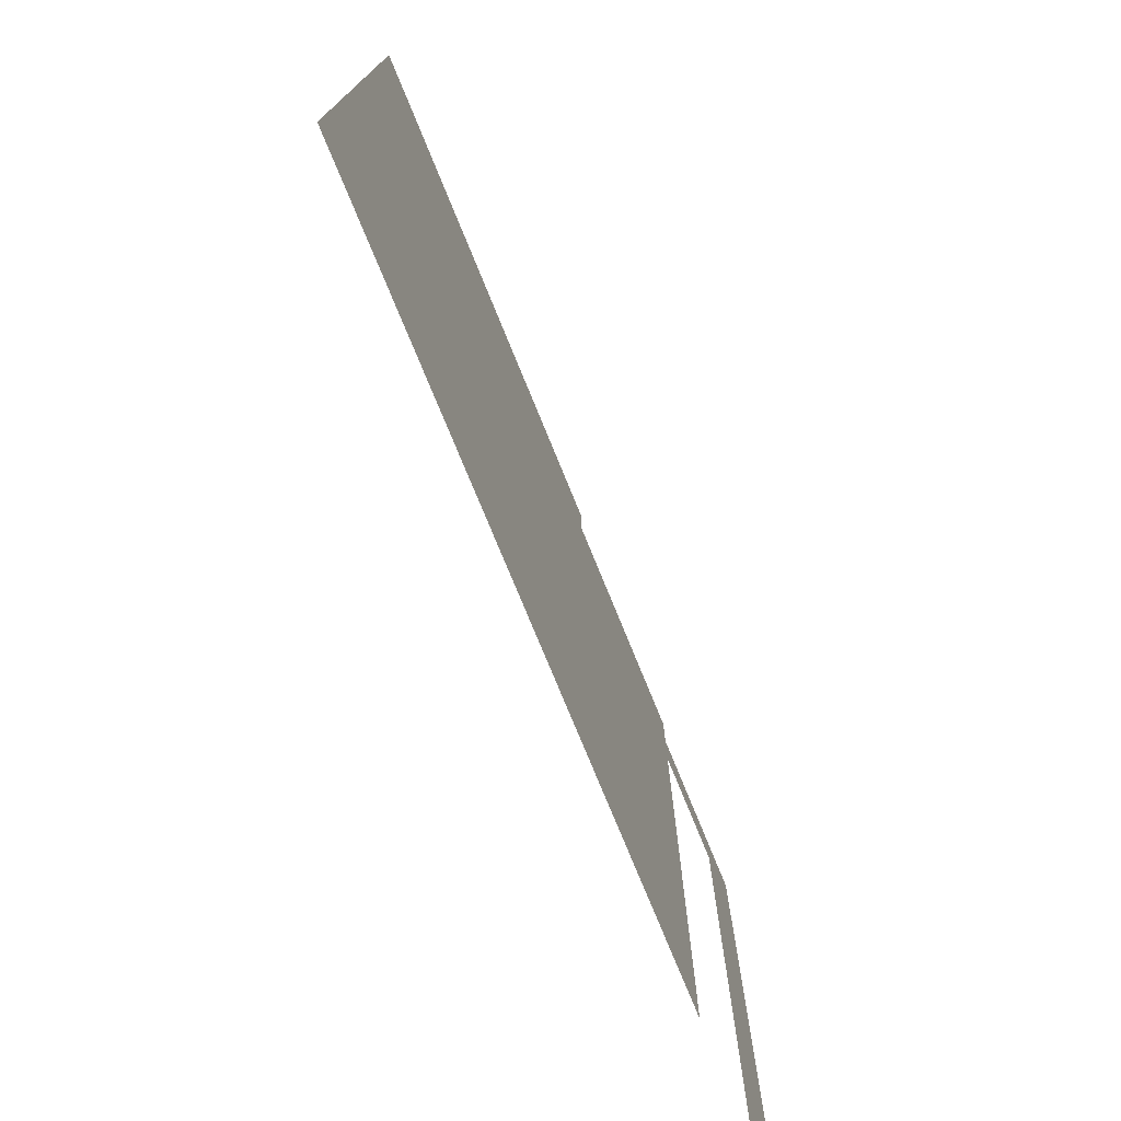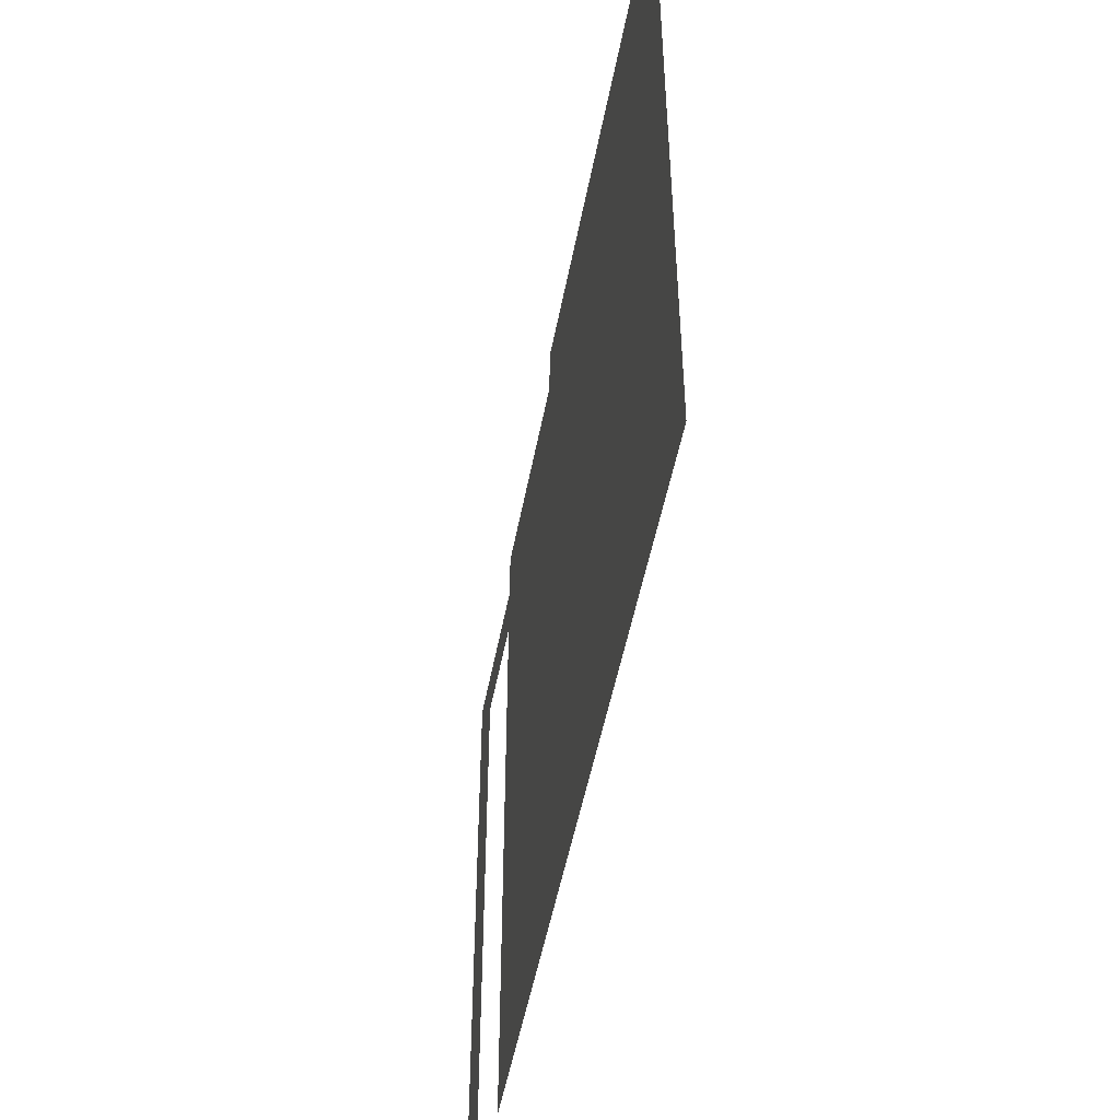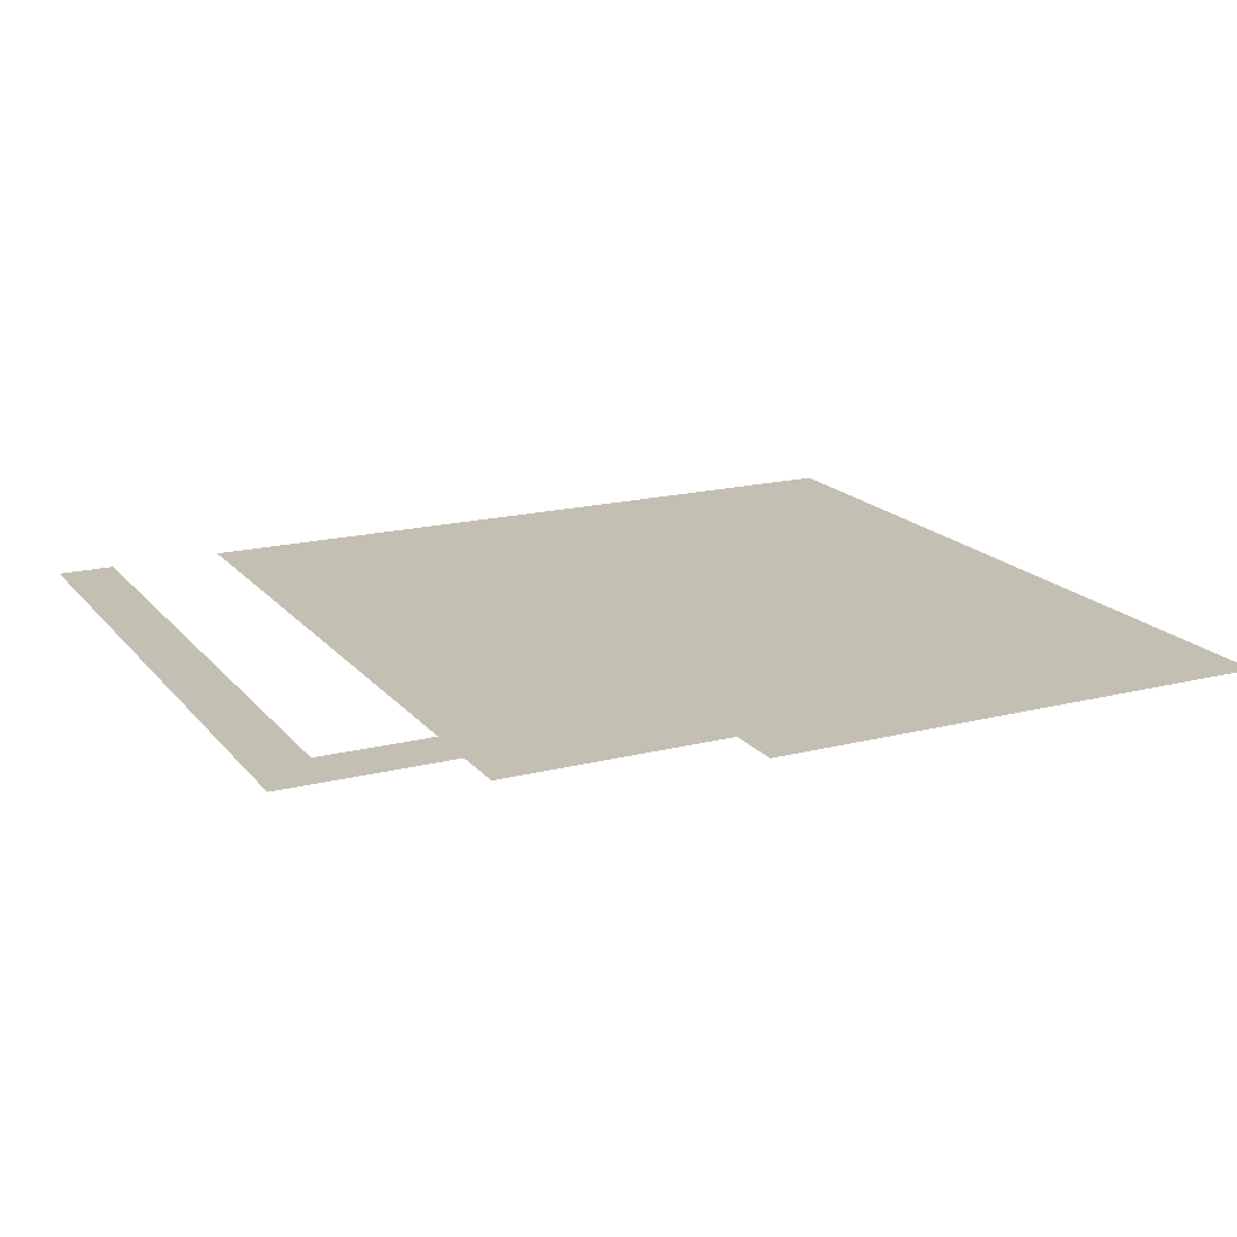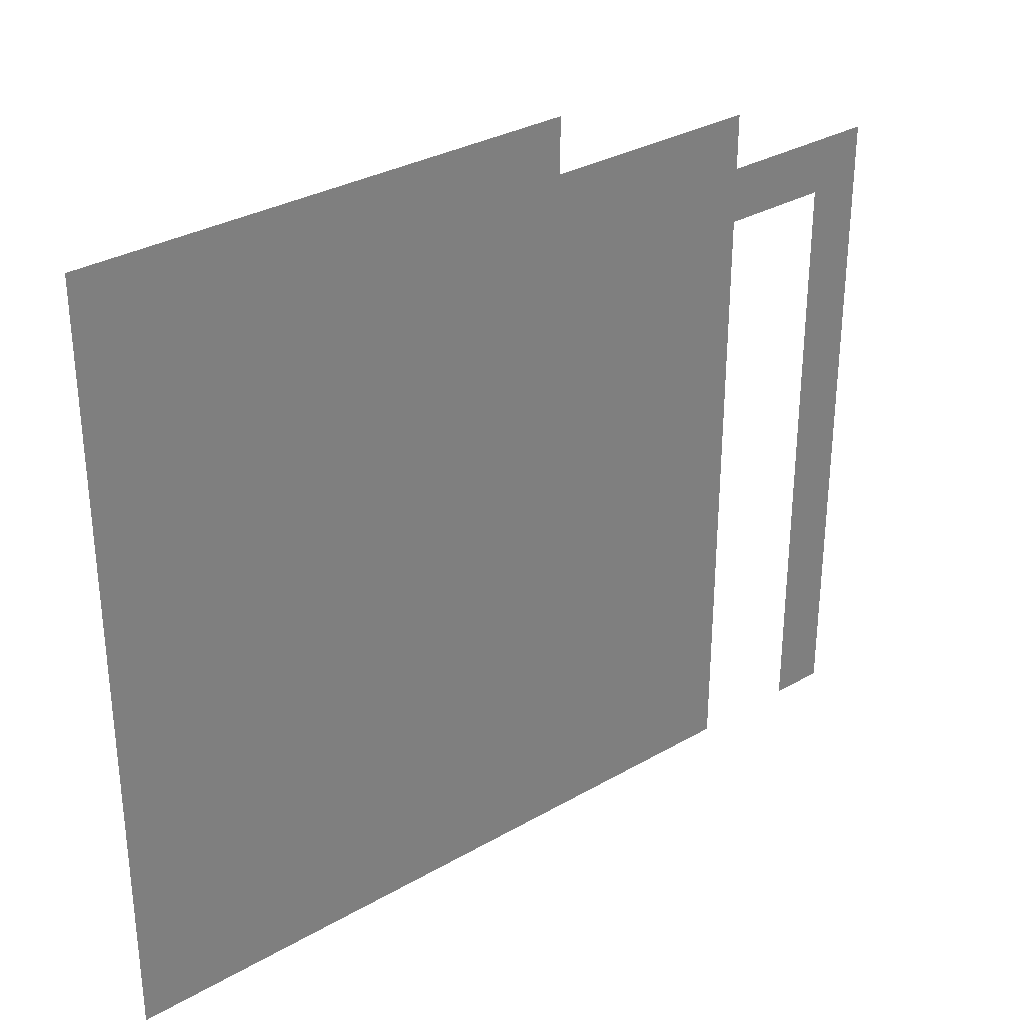
<metadata>
{"format":"obj","ext":"obj","renderer":"f3d","projection":"perspective","resolution":1024,"background":"white","views":[{"elev":-75.7,"azim":-67.8,"up":"+Y"},{"elev":-50.6,"azim":-100.7,"up":"+Y"},{"elev":17.7,"azim":153.6,"up":"+Z"},{"elev":31.6,"azim":-39.2,"up":"+Y"}]}
</metadata>
<code>
v -7 -1 0
v -8 -1 0
v -8 0 0
v -7 0 0
v -8 -1 0
v -9 -1 0
v -9 0 0
v -8 0 0
v -9 -1 0
v -10 -1 0
v -10 0 0
v -9 0 0
v -10 -1 0
v -11 -1 0
v -11 0 0
v -10 0 0
v -11 -1 0
v -12 -1 0
v -12 0 0
v -11 0 0
v -12 -1 0
v -13 -1 0
v -13 0 0
v -12 0 0
v -13 -1 0
v -14 -1 0
v -14 0 0
v -13 0 0
v -14 -1 0
v -15 -1 0
v -15 0 0
v -14 0 0
v -15 -1 0
v -16 -1 0
v -16 0 0
v -15 0 0
v -3 -2 0
v -4 -2 0
v -4 -1 0
v -3 -1 0
v -4 -2 0
v -5 -2 0
v -5 -1 0
v -4 -1 0
v -5 -2 0
v -6 -2 0
v -6 -1 0
v -5 -1 0
v -6 -2 0
v -7 -2 0
v -7 -1 0
v -6 -1 0
v -7 -2 0
v -8 -2 0
v -8 -1 0
v -7 -1 0
v -8 -2 0
v -9 -2 0
v -9 -1 0
v -8 -1 0
v -9 -2 0
v -10 -2 0
v -10 -1 0
v -9 -1 0
v -10 -2 0
v -11 -2 0
v -11 -1 0
v -10 -1 0
v -11 -2 0
v -12 -2 0
v -12 -1 0
v -11 -1 0
v -12 -2 0
v -13 -2 0
v -13 -1 0
v -12 -1 0
v -13 -2 0
v -14 -2 0
v -14 -1 0
v -13 -1 0
v -14 -2 0
v -15 -2 0
v -15 -1 0
v -14 -1 0
v -15 -2 0
v -16 -2 0
v -16 -1 0
v -15 -1 0
v 0 -3 0
v -1 -3 0
v -1 -2 0
v 0 -2 0
v -1 -3 0
v -2 -3 0
v -2 -2 0
v -1 -2 0
v -2 -3 0
v -3 -3 0
v -3 -2 0
v -2 -2 0
v -3 -3 0
v -4 -3 0
v -4 -2 0
v -3 -2 0
v -4 -3 0
v -5 -3 0
v -5 -2 0
v -4 -2 0
v -5 -3 0
v -6 -3 0
v -6 -2 0
v -5 -2 0
v -6 -3 0
v -7 -3 0
v -7 -2 0
v -6 -2 0
v -7 -3 0
v -8 -3 0
v -8 -2 0
v -7 -2 0
v -8 -3 0
v -9 -3 0
v -9 -2 0
v -8 -2 0
v -9 -3 0
v -10 -3 0
v -10 -2 0
v -9 -2 0
v -10 -3 0
v -11 -3 0
v -11 -2 0
v -10 -2 0
v -11 -3 0
v -12 -3 0
v -12 -2 0
v -11 -2 0
v -12 -3 0
v -13 -3 0
v -13 -2 0
v -12 -2 0
v -13 -3 0
v -14 -3 0
v -14 -2 0
v -13 -2 0
v -14 -3 0
v -15 -3 0
v -15 -2 0
v -14 -2 0
v -15 -3 0
v -16 -3 0
v -16 -2 0
v -15 -2 0
v 0 -4 0
v -1 -4 0
v -1 -3 0
v 0 -3 0
v -3 -4 0
v -4 -4 0
v -4 -3 0
v -3 -3 0
v -4 -4 0
v -5 -4 0
v -5 -3 0
v -4 -3 0
v -5 -4 0
v -6 -4 0
v -6 -3 0
v -5 -3 0
v -6 -4 0
v -7 -4 0
v -7 -3 0
v -6 -3 0
v -7 -4 0
v -8 -4 0
v -8 -3 0
v -7 -3 0
v -8 -4 0
v -9 -4 0
v -9 -3 0
v -8 -3 0
v -9 -4 0
v -10 -4 0
v -10 -3 0
v -9 -3 0
v -10 -4 0
v -11 -4 0
v -11 -3 0
v -10 -3 0
v -11 -4 0
v -12 -4 0
v -12 -3 0
v -11 -3 0
v -12 -4 0
v -13 -4 0
v -13 -3 0
v -12 -3 0
v -13 -4 0
v -14 -4 0
v -14 -3 0
v -13 -3 0
v -14 -4 0
v -15 -4 0
v -15 -3 0
v -14 -3 0
v -15 -4 0
v -16 -4 0
v -16 -3 0
v -15 -3 0
v 0 -5 0
v -1 -5 0
v -1 -4 0
v 0 -4 0
v -3 -5 0
v -4 -5 0
v -4 -4 0
v -3 -4 0
v -4 -5 0
v -5 -5 0
v -5 -4 0
v -4 -4 0
v -5 -5 0
v -6 -5 0
v -6 -4 0
v -5 -4 0
v -6 -5 0
v -7 -5 0
v -7 -4 0
v -6 -4 0
v -7 -5 0
v -8 -5 0
v -8 -4 0
v -7 -4 0
v -8 -5 0
v -9 -5 0
v -9 -4 0
v -8 -4 0
v -9 -5 0
v -10 -5 0
v -10 -4 0
v -9 -4 0
v -10 -5 0
v -11 -5 0
v -11 -4 0
v -10 -4 0
v -11 -5 0
v -12 -5 0
v -12 -4 0
v -11 -4 0
v -12 -5 0
v -13 -5 0
v -13 -4 0
v -12 -4 0
v -13 -5 0
v -14 -5 0
v -14 -4 0
v -13 -4 0
v -14 -5 0
v -15 -5 0
v -15 -4 0
v -14 -4 0
v -15 -5 0
v -16 -5 0
v -16 -4 0
v -15 -4 0
v 0 -6 0
v -1 -6 0
v -1 -5 0
v 0 -5 0
v -3 -6 0
v -4 -6 0
v -4 -5 0
v -3 -5 0
v -4 -6 0
v -5 -6 0
v -5 -5 0
v -4 -5 0
v -5 -6 0
v -6 -6 0
v -6 -5 0
v -5 -5 0
v -6 -6 0
v -7 -6 0
v -7 -5 0
v -6 -5 0
v -7 -6 0
v -8 -6 0
v -8 -5 0
v -7 -5 0
v -8 -6 0
v -9 -6 0
v -9 -5 0
v -8 -5 0
v -9 -6 0
v -10 -6 0
v -10 -5 0
v -9 -5 0
v -10 -6 0
v -11 -6 0
v -11 -5 0
v -10 -5 0
v -11 -6 0
v -12 -6 0
v -12 -5 0
v -11 -5 0
v -12 -6 0
v -13 -6 0
v -13 -5 0
v -12 -5 0
v -13 -6 0
v -14 -6 0
v -14 -5 0
v -13 -5 0
v -14 -6 0
v -15 -6 0
v -15 -5 0
v -14 -5 0
v -15 -6 0
v -16 -6 0
v -16 -5 0
v -15 -5 0
v 0 -7 0
v -1 -7 0
v -1 -6 0
v 0 -6 0
v -3 -7 0
v -4 -7 0
v -4 -6 0
v -3 -6 0
v -4 -7 0
v -5 -7 0
v -5 -6 0
v -4 -6 0
v -5 -7 0
v -6 -7 0
v -6 -6 0
v -5 -6 0
v -6 -7 0
v -7 -7 0
v -7 -6 0
v -6 -6 0
v -7 -7 0
v -8 -7 0
v -8 -6 0
v -7 -6 0
v -8 -7 0
v -9 -7 0
v -9 -6 0
v -8 -6 0
v -9 -7 0
v -10 -7 0
v -10 -6 0
v -9 -6 0
v -10 -7 0
v -11 -7 0
v -11 -6 0
v -10 -6 0
v -11 -7 0
v -12 -7 0
v -12 -6 0
v -11 -6 0
v -12 -7 0
v -13 -7 0
v -13 -6 0
v -12 -6 0
v -13 -7 0
v -14 -7 0
v -14 -6 0
v -13 -6 0
v -14 -7 0
v -15 -7 0
v -15 -6 0
v -14 -6 0
v -15 -7 0
v -16 -7 0
v -16 -6 0
v -15 -6 0
v 0 -8 0
v -1 -8 0
v -1 -7 0
v 0 -7 0
v -3 -8 0
v -4 -8 0
v -4 -7 0
v -3 -7 0
v -4 -8 0
v -5 -8 0
v -5 -7 0
v -4 -7 0
v -5 -8 0
v -6 -8 0
v -6 -7 0
v -5 -7 0
v -6 -8 0
v -7 -8 0
v -7 -7 0
v -6 -7 0
v -7 -8 0
v -8 -8 0
v -8 -7 0
v -7 -7 0
v -8 -8 0
v -9 -8 0
v -9 -7 0
v -8 -7 0
v -9 -8 0
v -10 -8 0
v -10 -7 0
v -9 -7 0
v -10 -8 0
v -11 -8 0
v -11 -7 0
v -10 -7 0
v -11 -8 0
v -12 -8 0
v -12 -7 0
v -11 -7 0
v -12 -8 0
v -13 -8 0
v -13 -7 0
v -12 -7 0
v -13 -8 0
v -14 -8 0
v -14 -7 0
v -13 -7 0
v -14 -8 0
v -15 -8 0
v -15 -7 0
v -14 -7 0
v -15 -8 0
v -16 -8 0
v -16 -7 0
v -15 -7 0
v 0 -9 0
v -1 -9 0
v -1 -8 0
v 0 -8 0
v -3 -9 0
v -4 -9 0
v -4 -8 0
v -3 -8 0
v -4 -9 0
v -5 -9 0
v -5 -8 0
v -4 -8 0
v -5 -9 0
v -6 -9 0
v -6 -8 0
v -5 -8 0
v -6 -9 0
v -7 -9 0
v -7 -8 0
v -6 -8 0
v -7 -9 0
v -8 -9 0
v -8 -8 0
v -7 -8 0
v -8 -9 0
v -9 -9 0
v -9 -8 0
v -8 -8 0
v -9 -9 0
v -10 -9 0
v -10 -8 0
v -9 -8 0
v -10 -9 0
v -11 -9 0
v -11 -8 0
v -10 -8 0
v -11 -9 0
v -12 -9 0
v -12 -8 0
v -11 -8 0
v -12 -9 0
v -13 -9 0
v -13 -8 0
v -12 -8 0
v -13 -9 0
v -14 -9 0
v -14 -8 0
v -13 -8 0
v -14 -9 0
v -15 -9 0
v -15 -8 0
v -14 -8 0
v -15 -9 0
v -16 -9 0
v -16 -8 0
v -15 -8 0
v 0 -10 0
v -1 -10 0
v -1 -9 0
v 0 -9 0
v -3 -10 0
v -4 -10 0
v -4 -9 0
v -3 -9 0
v -4 -10 0
v -5 -10 0
v -5 -9 0
v -4 -9 0
v -5 -10 0
v -6 -10 0
v -6 -9 0
v -5 -9 0
v -6 -10 0
v -7 -10 0
v -7 -9 0
v -6 -9 0
v -7 -10 0
v -8 -10 0
v -8 -9 0
v -7 -9 0
v -8 -10 0
v -9 -10 0
v -9 -9 0
v -8 -9 0
v -9 -10 0
v -10 -10 0
v -10 -9 0
v -9 -9 0
v -10 -10 0
v -11 -10 0
v -11 -9 0
v -10 -9 0
v -11 -10 0
v -12 -10 0
v -12 -9 0
v -11 -9 0
v -12 -10 0
v -13 -10 0
v -13 -9 0
v -12 -9 0
v -13 -10 0
v -14 -10 0
v -14 -9 0
v -13 -9 0
v -14 -10 0
v -15 -10 0
v -15 -9 0
v -14 -9 0
v -15 -10 0
v -16 -10 0
v -16 -9 0
v -15 -9 0
v 0 -11 0
v -1 -11 0
v -1 -10 0
v 0 -10 0
v -3 -11 0
v -4 -11 0
v -4 -10 0
v -3 -10 0
v -4 -11 0
v -5 -11 0
v -5 -10 0
v -4 -10 0
v -5 -11 0
v -6 -11 0
v -6 -10 0
v -5 -10 0
v -6 -11 0
v -7 -11 0
v -7 -10 0
v -6 -10 0
v -7 -11 0
v -8 -11 0
v -8 -10 0
v -7 -10 0
v -8 -11 0
v -9 -11 0
v -9 -10 0
v -8 -10 0
v -9 -11 0
v -10 -11 0
v -10 -10 0
v -9 -10 0
v -10 -11 0
v -11 -11 0
v -11 -10 0
v -10 -10 0
v -11 -11 0
v -12 -11 0
v -12 -10 0
v -11 -10 0
v -12 -11 0
v -13 -11 0
v -13 -10 0
v -12 -10 0
v -13 -11 0
v -14 -11 0
v -14 -10 0
v -13 -10 0
v -14 -11 0
v -15 -11 0
v -15 -10 0
v -14 -10 0
v -15 -11 0
v -16 -11 0
v -16 -10 0
v -15 -10 0
v 0 -12 0
v -1 -12 0
v -1 -11 0
v 0 -11 0
v -3 -12 0
v -4 -12 0
v -4 -11 0
v -3 -11 0
v -4 -12 0
v -5 -12 0
v -5 -11 0
v -4 -11 0
v -5 -12 0
v -6 -12 0
v -6 -11 0
v -5 -11 0
v -6 -12 0
v -7 -12 0
v -7 -11 0
v -6 -11 0
v -7 -12 0
v -8 -12 0
v -8 -11 0
v -7 -11 0
v -8 -12 0
v -9 -12 0
v -9 -11 0
v -8 -11 0
v -9 -12 0
v -10 -12 0
v -10 -11 0
v -9 -11 0
v -10 -12 0
v -11 -12 0
v -11 -11 0
v -10 -11 0
v -11 -12 0
v -12 -12 0
v -12 -11 0
v -11 -11 0
v -12 -12 0
v -13 -12 0
v -13 -11 0
v -12 -11 0
v -13 -12 0
v -14 -12 0
v -14 -11 0
v -13 -11 0
v -14 -12 0
v -15 -12 0
v -15 -11 0
v -14 -11 0
v -15 -12 0
v -16 -12 0
v -16 -11 0
v -15 -11 0
v 0 -13 0
v -1 -13 0
v -1 -12 0
v 0 -12 0
v -3 -13 0
v -4 -13 0
v -4 -12 0
v -3 -12 0
v -4 -13 0
v -5 -13 0
v -5 -12 0
v -4 -12 0
v -5 -13 0
v -6 -13 0
v -6 -12 0
v -5 -12 0
v -6 -13 0
v -7 -13 0
v -7 -12 0
v -6 -12 0
v -7 -13 0
v -8 -13 0
v -8 -12 0
v -7 -12 0
v -8 -13 0
v -9 -13 0
v -9 -12 0
v -8 -12 0
v -9 -13 0
v -10 -13 0
v -10 -12 0
v -9 -12 0
v -10 -13 0
v -11 -13 0
v -11 -12 0
v -10 -12 0
v -11 -13 0
v -12 -13 0
v -12 -12 0
v -11 -12 0
v -12 -13 0
v -13 -13 0
v -13 -12 0
v -12 -12 0
v -13 -13 0
v -14 -13 0
v -14 -12 0
v -13 -12 0
v -14 -13 0
v -15 -13 0
v -15 -12 0
v -14 -12 0
v -15 -13 0
v -16 -13 0
v -16 -12 0
v -15 -12 0
v 0 -14 0
v -1 -14 0
v -1 -13 0
v 0 -13 0
v -3 -14 0
v -4 -14 0
v -4 -13 0
v -3 -13 0
v -4 -14 0
v -5 -14 0
v -5 -13 0
v -4 -13 0
v -5 -14 0
v -6 -14 0
v -6 -13 0
v -5 -13 0
v -6 -14 0
v -7 -14 0
v -7 -13 0
v -6 -13 0
v -7 -14 0
v -8 -14 0
v -8 -13 0
v -7 -13 0
v -8 -14 0
v -9 -14 0
v -9 -13 0
v -8 -13 0
v -9 -14 0
v -10 -14 0
v -10 -13 0
v -9 -13 0
v -10 -14 0
v -11 -14 0
v -11 -13 0
v -10 -13 0
v -11 -14 0
v -12 -14 0
v -12 -13 0
v -11 -13 0
v -12 -14 0
v -13 -14 0
v -13 -13 0
v -12 -13 0
v -13 -14 0
v -14 -14 0
v -14 -13 0
v -13 -13 0
v -14 -14 0
v -15 -14 0
v -15 -13 0
v -14 -13 0
v -15 -14 0
v -16 -14 0
v -16 -13 0
v -15 -13 0
g Mapa_mesh_0080
f 1 2 3 4
f 5 6 7 8
f 9 10 11 12
f 13 14 15 16
f 17 18 19 20
f 21 22 23 24
f 25 26 27 28
f 29 30 31 32
f 33 34 35 36
f 37 38 39 40
f 41 42 43 44
f 45 46 47 48
f 49 50 51 52
f 53 54 55 56
f 57 58 59 60
f 61 62 63 64
f 65 66 67 68
f 69 70 71 72
f 73 74 75 76
f 77 78 79 80
f 81 82 83 84
f 85 86 87 88
f 89 90 91 92
f 93 94 95 96
f 97 98 99 100
f 101 102 103 104
f 105 106 107 108
f 109 110 111 112
f 113 114 115 116
f 117 118 119 120
f 121 122 123 124
f 125 126 127 128
f 129 130 131 132
f 133 134 135 136
f 137 138 139 140
f 141 142 143 144
f 145 146 147 148
f 149 150 151 152
f 153 154 155 156
f 157 158 159 160
f 161 162 163 164
f 165 166 167 168
f 169 170 171 172
f 173 174 175 176
f 177 178 179 180
f 181 182 183 184
f 185 186 187 188
f 189 190 191 192
f 193 194 195 196
f 197 198 199 200
f 201 202 203 204
f 205 206 207 208
f 209 210 211 212
f 213 214 215 216
f 217 218 219 220
f 221 222 223 224
f 225 226 227 228
f 229 230 231 232
f 233 234 235 236
f 237 238 239 240
f 241 242 243 244
f 245 246 247 248
f 249 250 251 252
f 253 254 255 256
f 257 258 259 260
f 261 262 263 264
f 265 266 267 268
f 269 270 271 272
f 273 274 275 276
f 277 278 279 280
f 281 282 283 284
f 285 286 287 288
f 289 290 291 292
f 293 294 295 296
f 297 298 299 300
f 301 302 303 304
f 305 306 307 308
f 309 310 311 312
f 313 314 315 316
f 317 318 319 320
f 321 322 323 324
f 325 326 327 328
f 329 330 331 332
f 333 334 335 336
f 337 338 339 340
f 341 342 343 344
f 345 346 347 348
f 349 350 351 352
f 353 354 355 356
f 357 358 359 360
f 361 362 363 364
f 365 366 367 368
f 369 370 371 372
f 373 374 375 376
f 377 378 379 380
f 381 382 383 384
f 385 386 387 388
f 389 390 391 392
f 393 394 395 396
f 397 398 399 400
f 401 402 403 404
f 405 406 407 408
f 409 410 411 412
f 413 414 415 416
f 417 418 419 420
f 421 422 423 424
f 425 426 427 428
f 429 430 431 432
f 433 434 435 436
f 437 438 439 440
f 441 442 443 444
f 445 446 447 448
f 449 450 451 452
f 453 454 455 456
f 457 458 459 460
f 461 462 463 464
f 465 466 467 468
f 469 470 471 472
f 473 474 475 476
f 477 478 479 480
f 481 482 483 484
f 485 486 487 488
f 489 490 491 492
f 493 494 495 496
f 497 498 499 500
f 501 502 503 504
f 505 506 507 508
f 509 510 511 512
f 513 514 515 516
f 517 518 519 520
f 521 522 523 524
f 525 526 527 528
f 529 530 531 532
f 533 534 535 536
f 537 538 539 540
f 541 542 543 544
f 545 546 547 548
f 549 550 551 552
f 553 554 555 556
f 557 558 559 560
f 561 562 563 564
f 565 566 567 568
f 569 570 571 572
f 573 574 575 576
f 577 578 579 580
f 581 582 583 584
f 585 586 587 588
f 589 590 591 592
f 593 594 595 596
f 597 598 599 600
f 601 602 603 604
f 605 606 607 608
f 609 610 611 612
f 613 614 615 616
f 617 618 619 620
f 621 622 623 624
f 625 626 627 628
f 629 630 631 632
f 633 634 635 636
f 637 638 639 640
f 641 642 643 644
f 645 646 647 648
f 649 650 651 652
f 653 654 655 656
f 657 658 659 660
f 661 662 663 664
f 665 666 667 668
f 669 670 671 672
f 673 674 675 676
f 677 678 679 680
f 681 682 683 684
f 685 686 687 688
f 689 690 691 692
f 693 694 695 696
f 697 698 699 700
f 701 702 703 704
f 705 706 707 708
f 709 710 711 712
f 713 714 715 716
f 717 718 719 720
f 721 722 723 724
f 725 726 727 728
f 729 730 731 732
f 733 734 735 736
f 737 738 739 740
f 741 742 743 744
f 745 746 747 748
f 749 750 751 752
f 753 754 755 756
f 757 758 759 760
f 761 762 763 764
f 765 766 767 768

</code>
